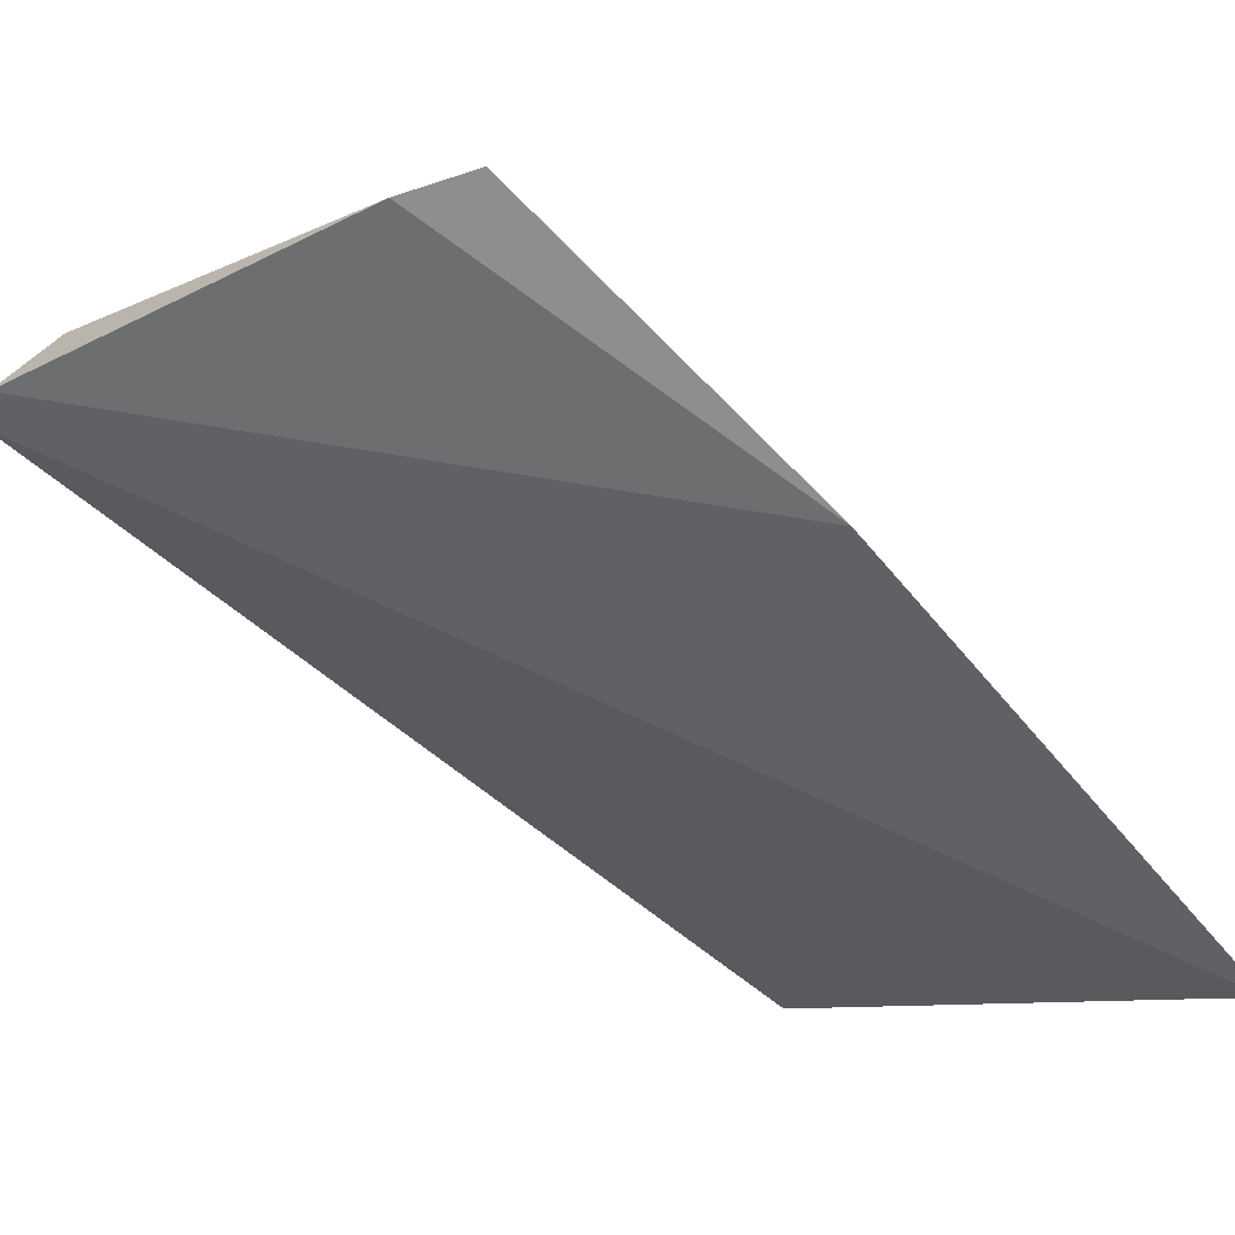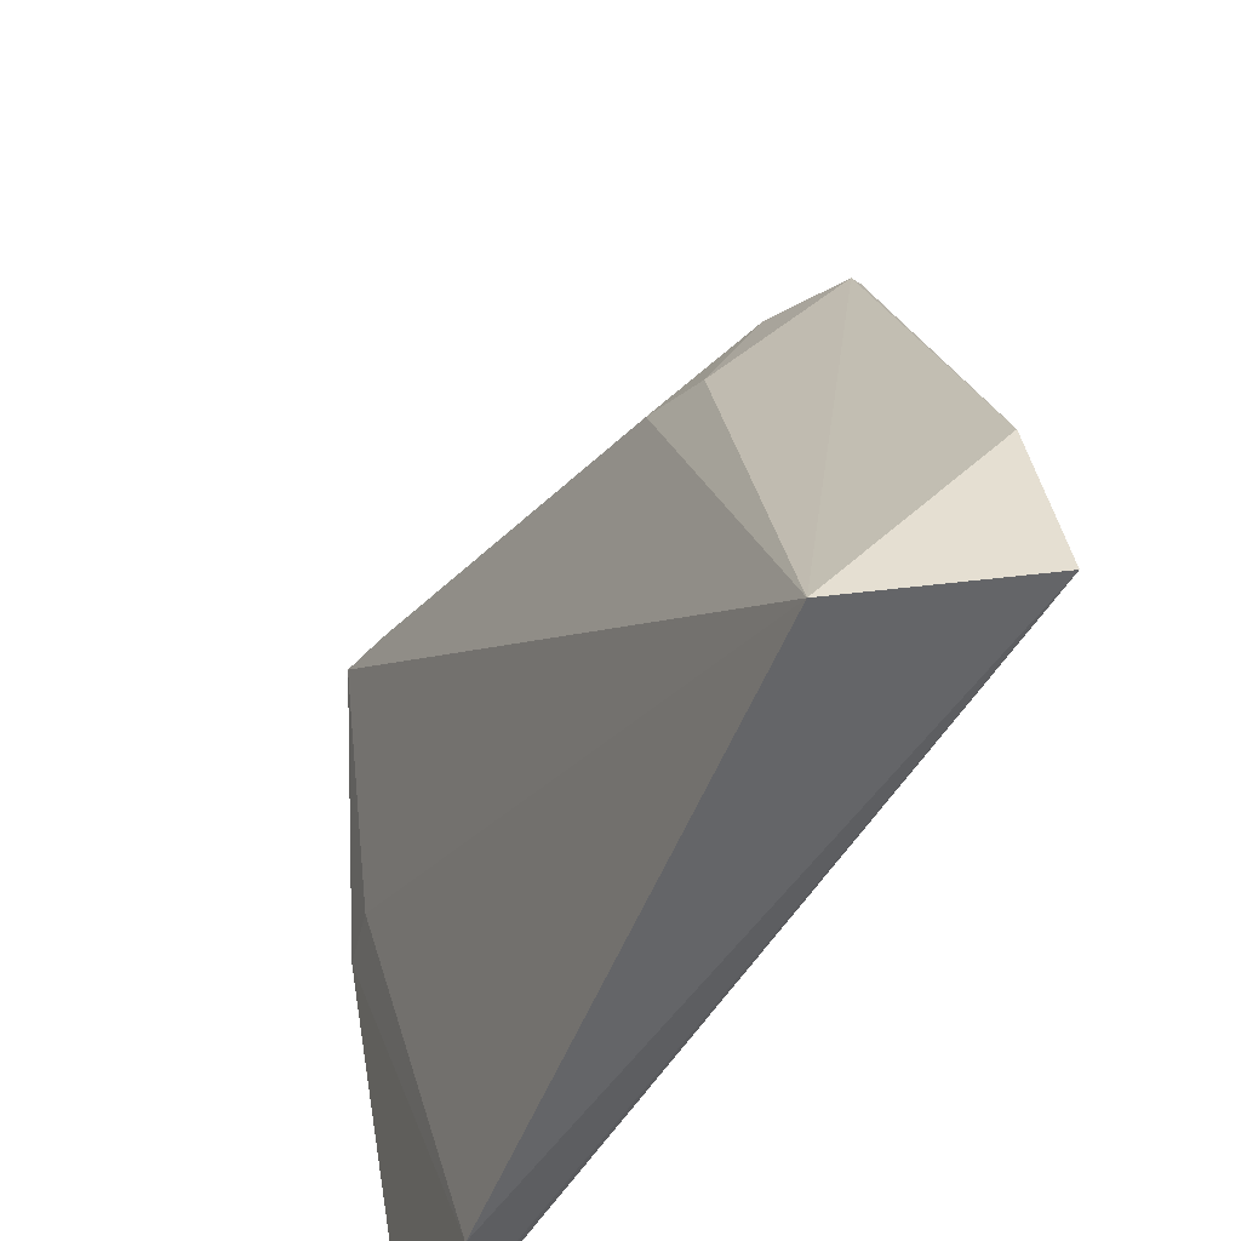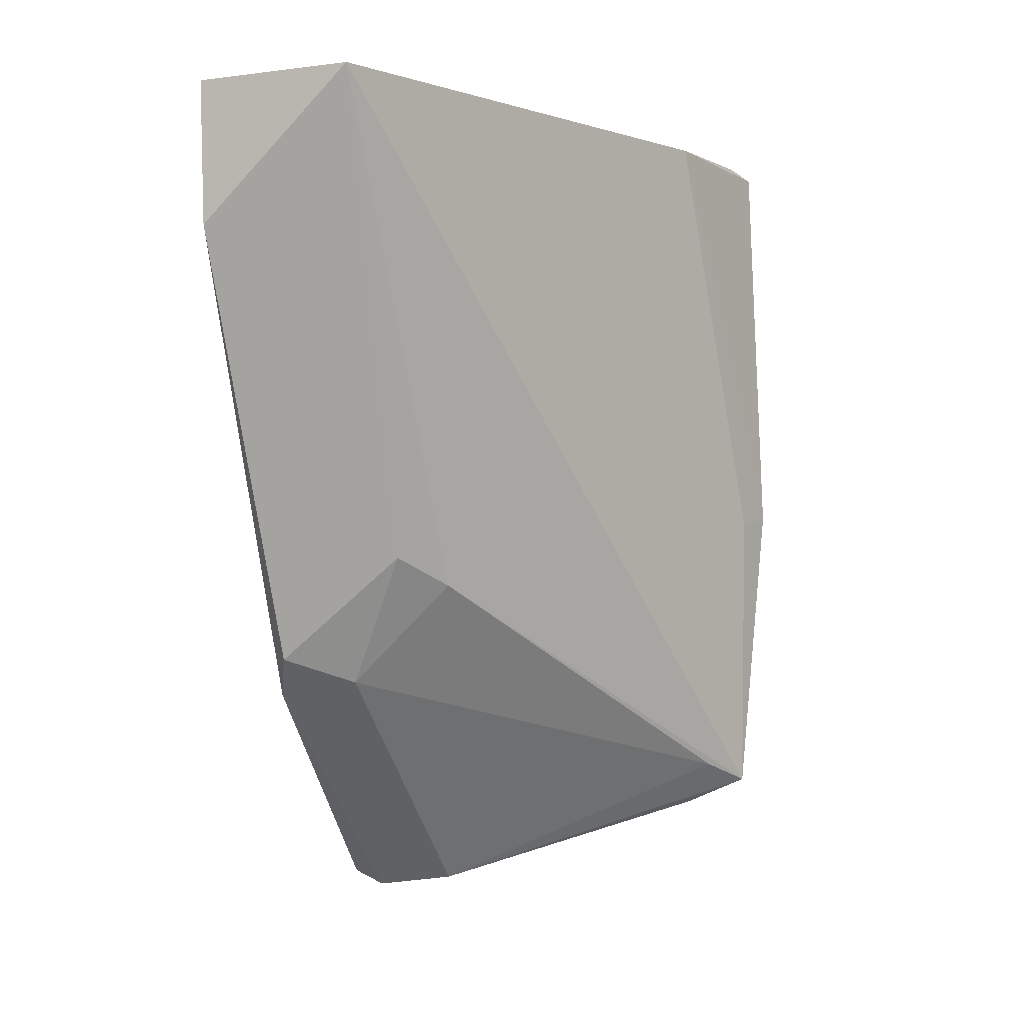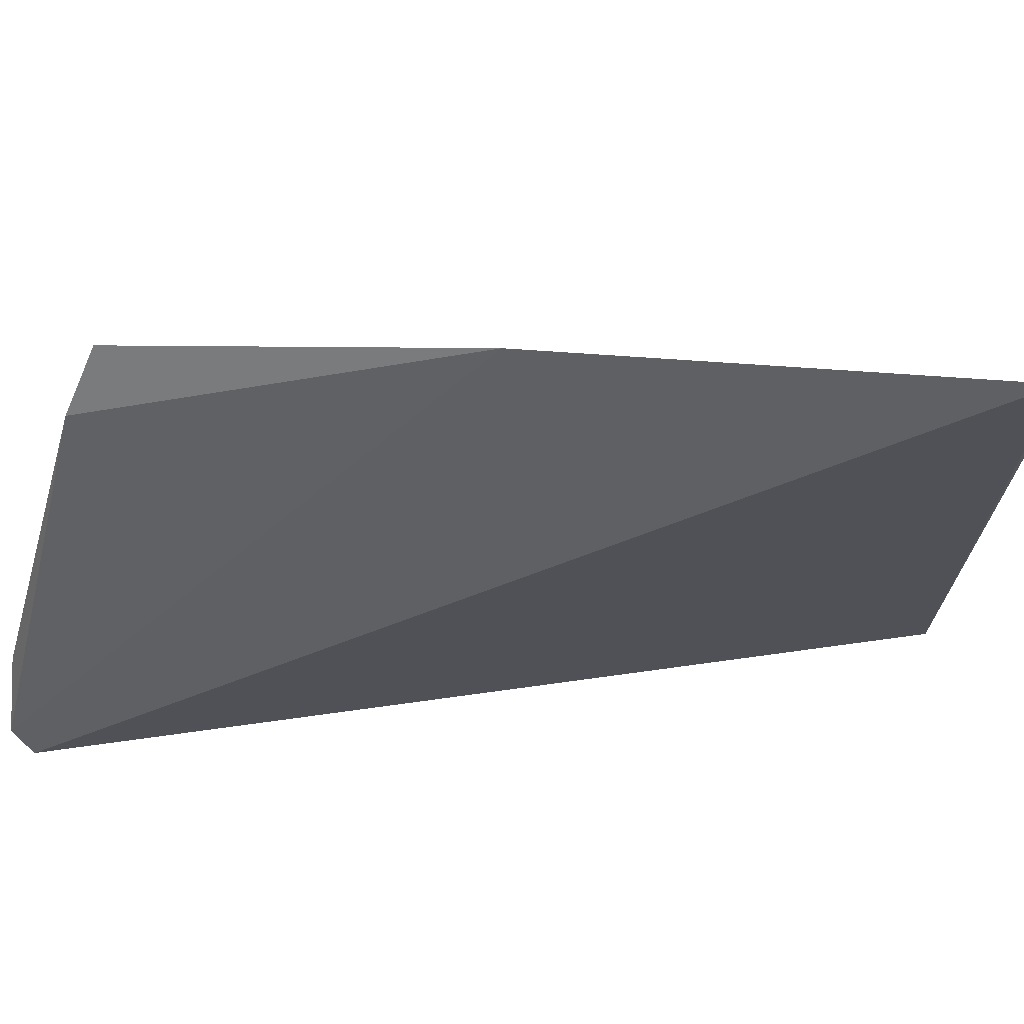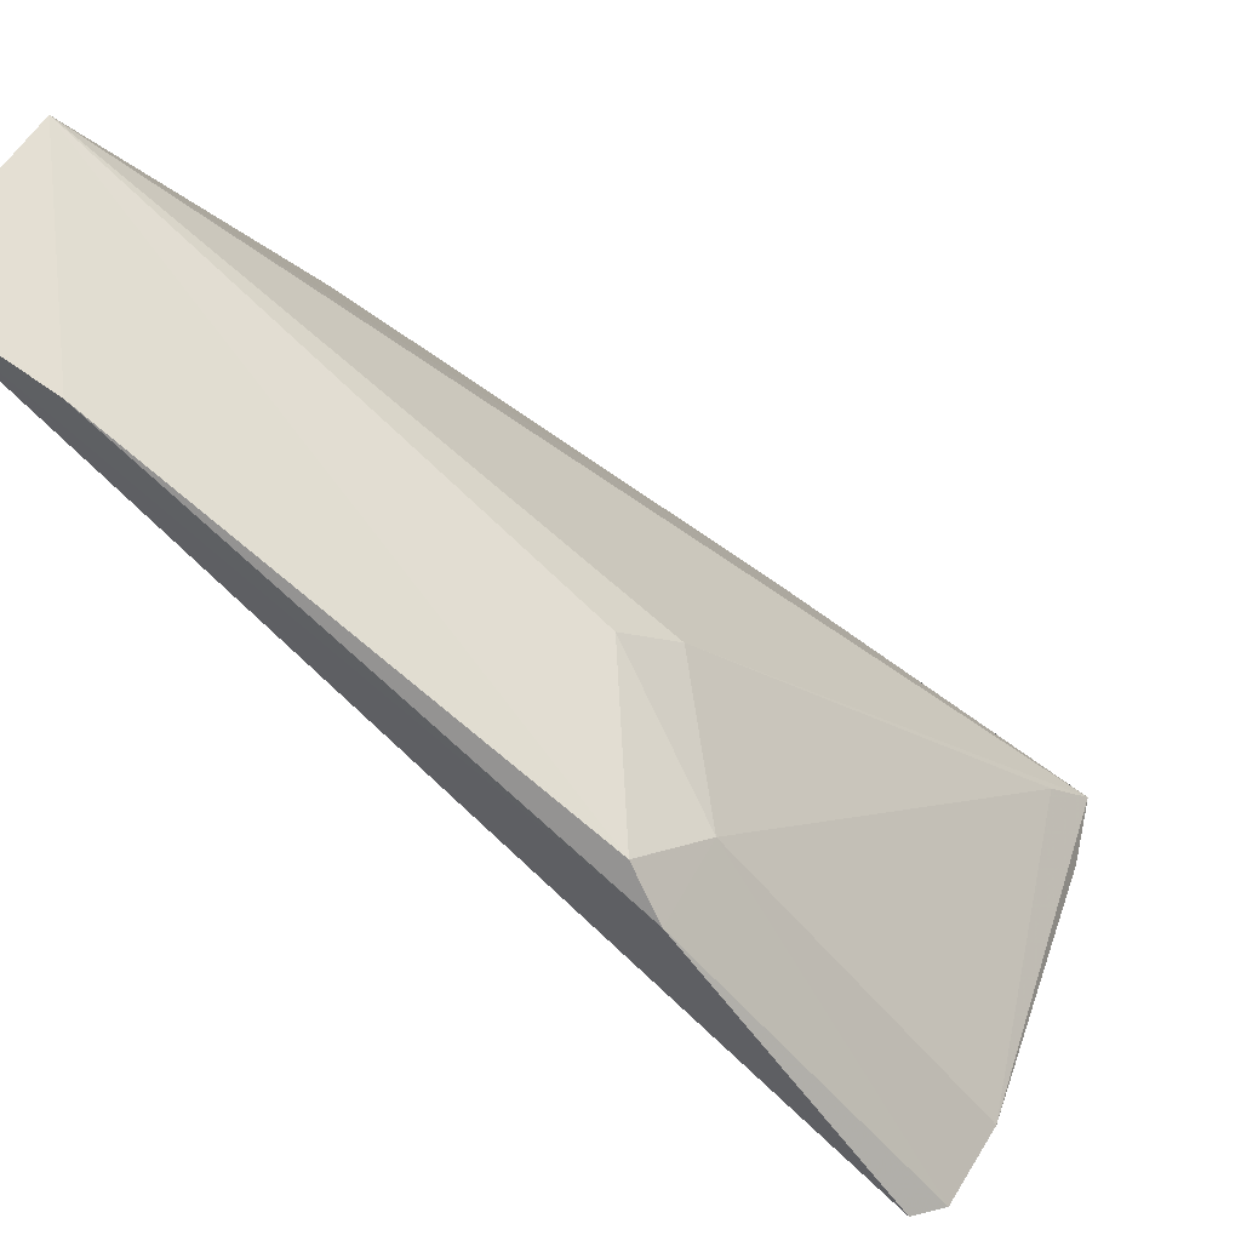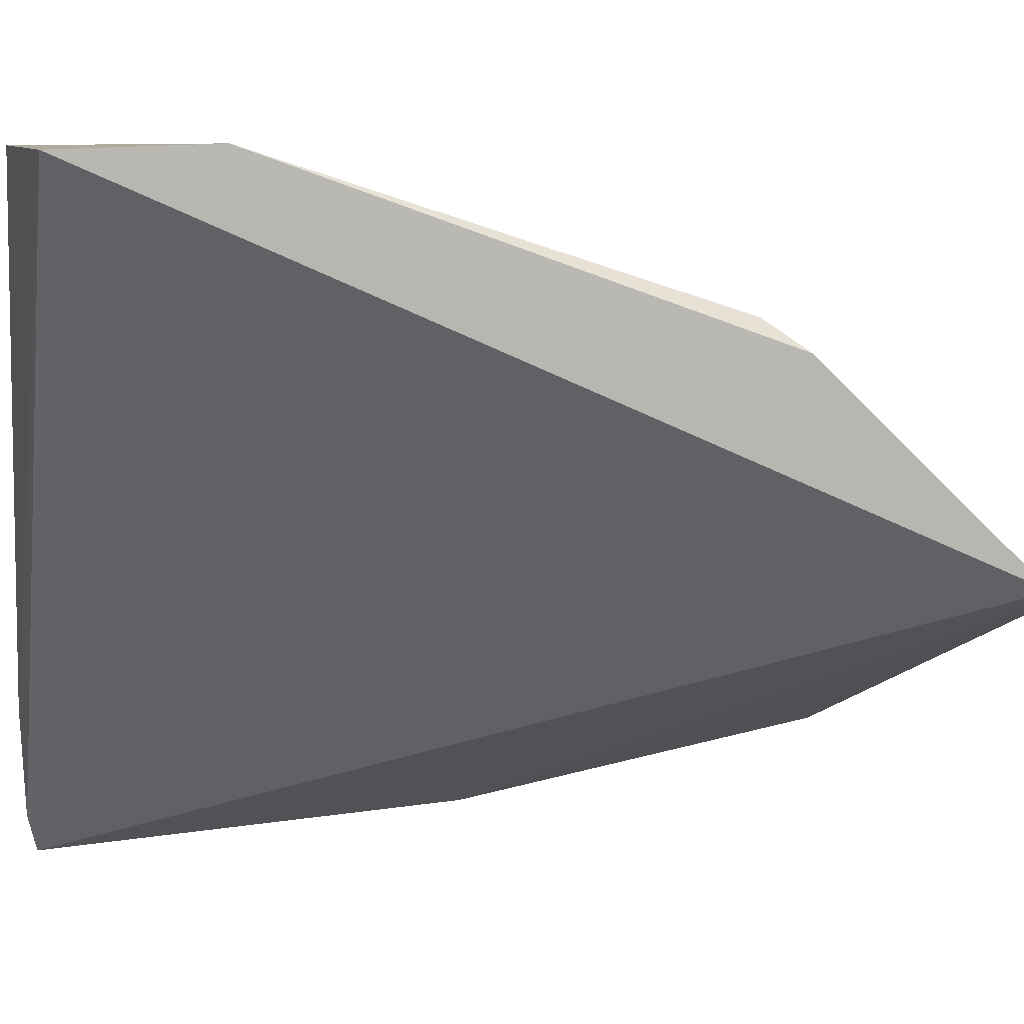
<metadata>
{"format":"obj","ext":"obj","renderer":"f3d","projection":"perspective","resolution":1024,"background":"white","views":[{"elev":-73.5,"azim":44.0,"up":"+Z"},{"elev":36.1,"azim":173.5,"up":"+Z"},{"elev":0.4,"azim":19.3,"up":"+Y"},{"elev":-75.1,"azim":89.2,"up":"+Z"},{"elev":67.3,"azim":-52.0,"up":"+Z"},{"elev":10.0,"azim":-107.0,"up":"+Z"}]}
</metadata>
<code>
v 0.03427 -0.04316 0.08495
v 0.04689 -0.08088 0.05527
v 0.04445 -0.04393 0.05948
v 0.04655 -0.04477 0.05216
v 0.02647 -0.08573 0.06592
v 0.04754 -0.06539 0.05253
v 0.02649 -0.04353 0.08502
v 0.04689 -0.0657 0.05477
v 0.03375 -0.06719 0.07726
v 0.02776 -0.08657 0.06519
v 0.04592 -0.04429 0.05406
v 0.03564 -0.06869 0.0749
v 0.02757 -0.07257 0.07792
v 0.04389 -0.08221 0.05632
v 0.02679 -0.07457 0.07647
v 0.03059 -0.07388 0.07551
v 0.02673 -0.05065 0.08518
v 0.03146 -0.08615 0.06399
v 0.04542 -0.07976 0.05763
f 6 4 3
f 7 1 3
f 7 4 5
f 8 1 2
f 8 3 1
f 8 6 3
f 8 2 6
f 10 5 4
f 10 4 6
f 11 7 3
f 11 3 4
f 11 4 7
f 12 2 1
f 12 1 9
f 13 9 1
f 14 10 6
f 14 6 2
f 15 7 5
f 15 5 10
f 16 12 9
f 16 9 13
f 16 15 10
f 16 13 15
f 17 13 1
f 17 1 7
f 17 15 13
f 17 7 15
f 18 14 2
f 18 10 14
f 18 16 10
f 19 2 12
f 19 12 16
f 19 18 2
f 19 16 18

</code>
